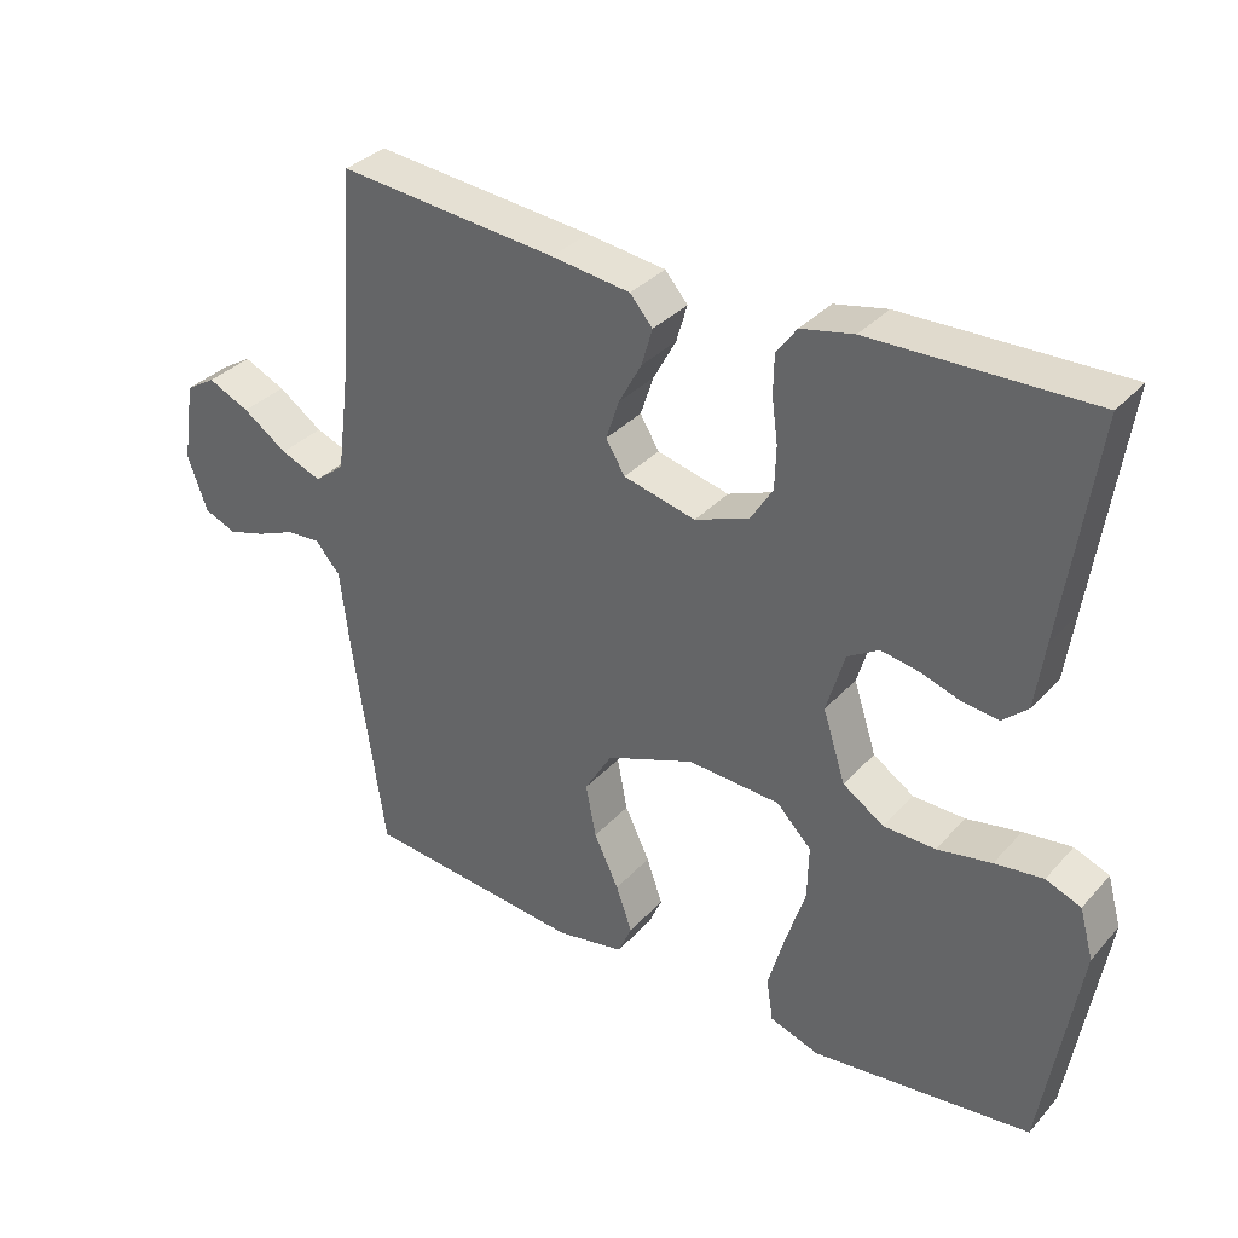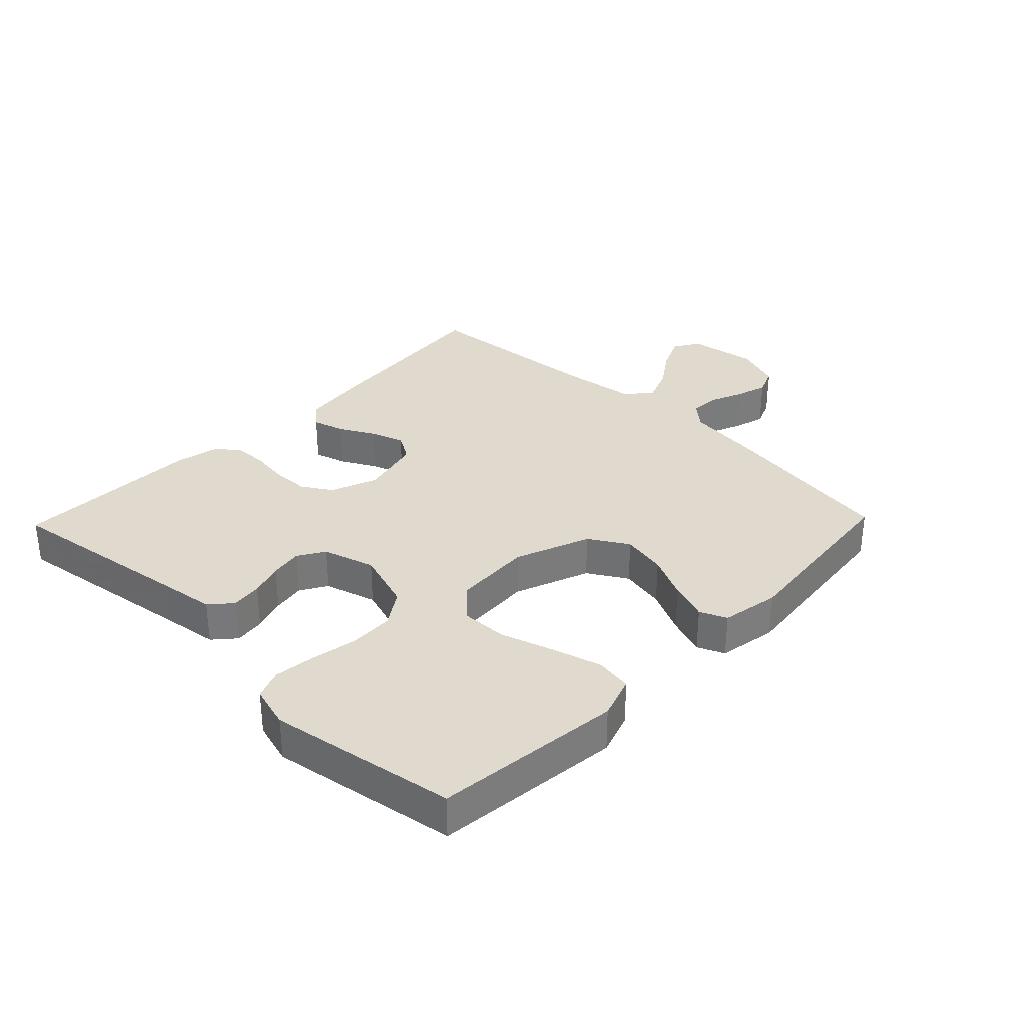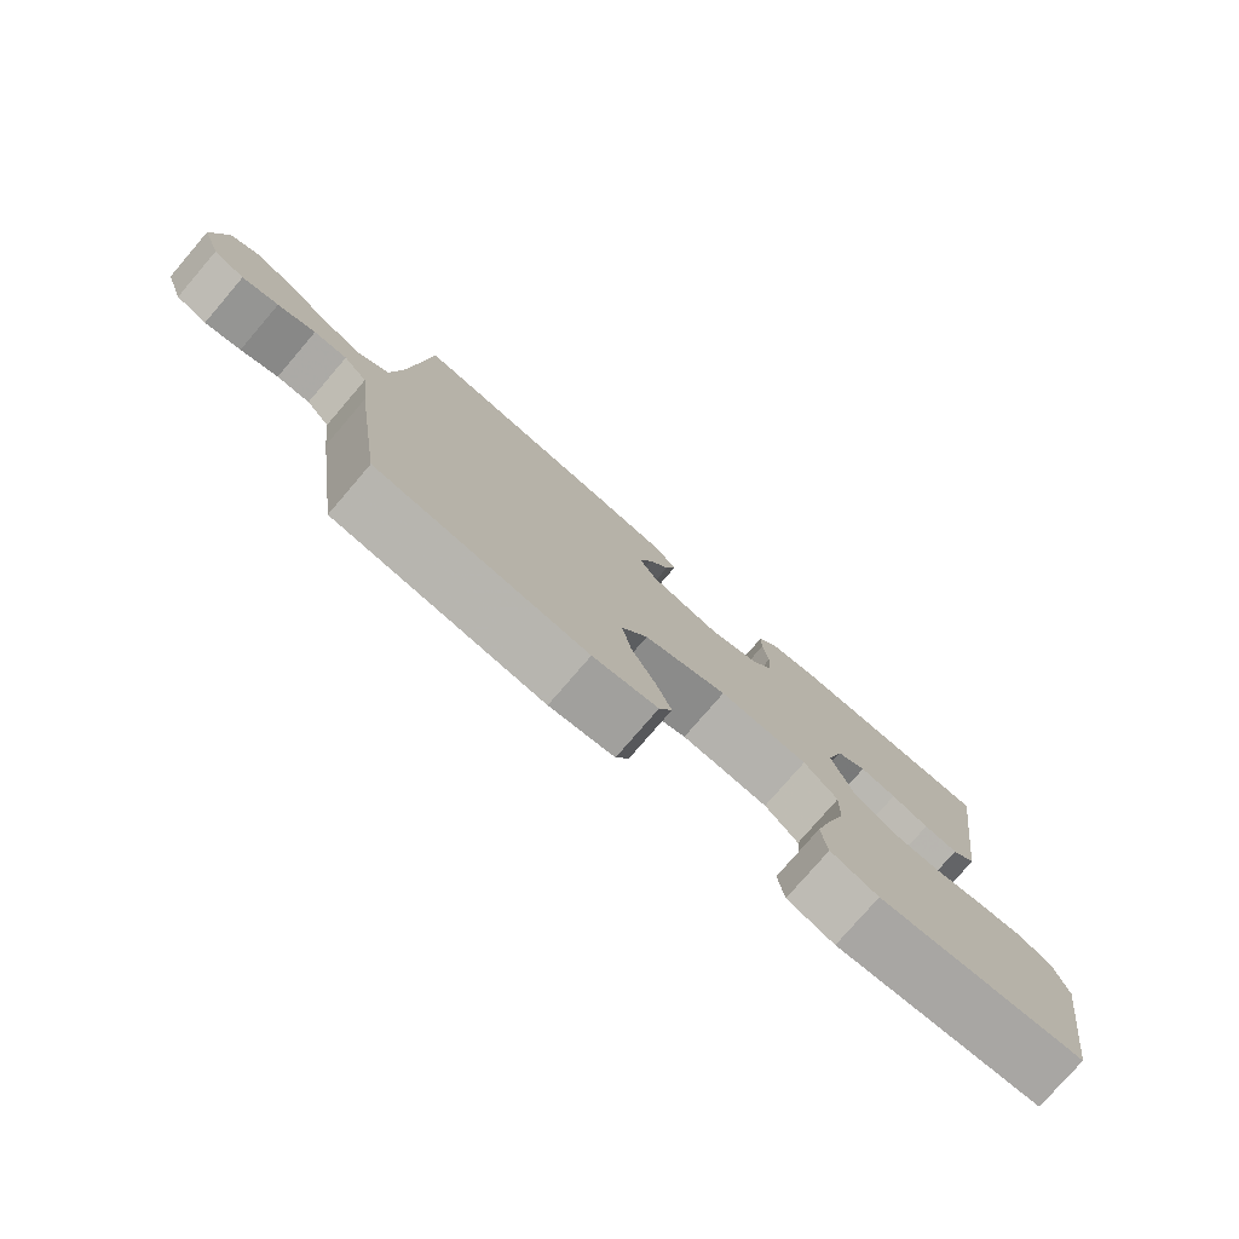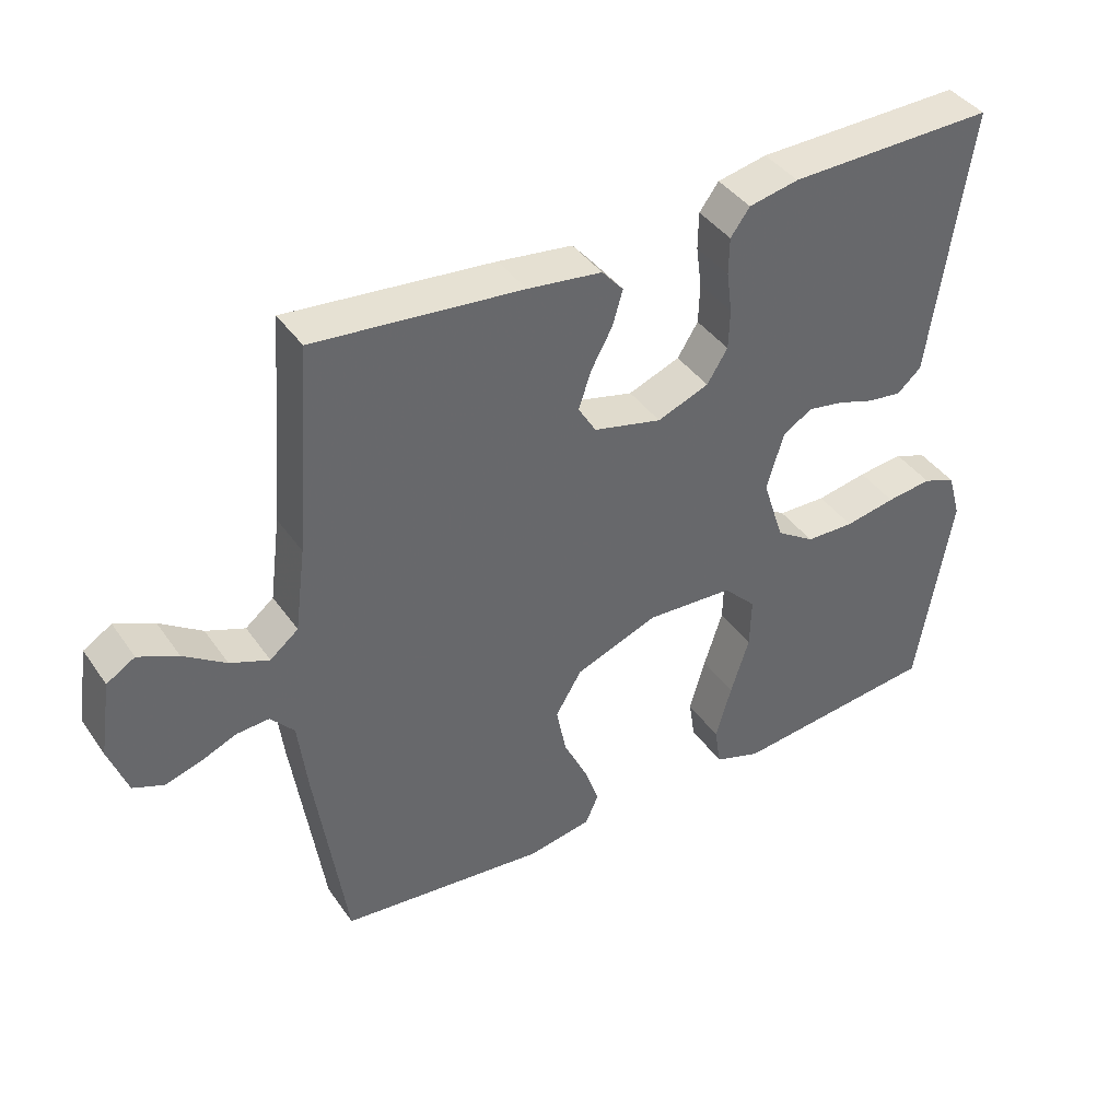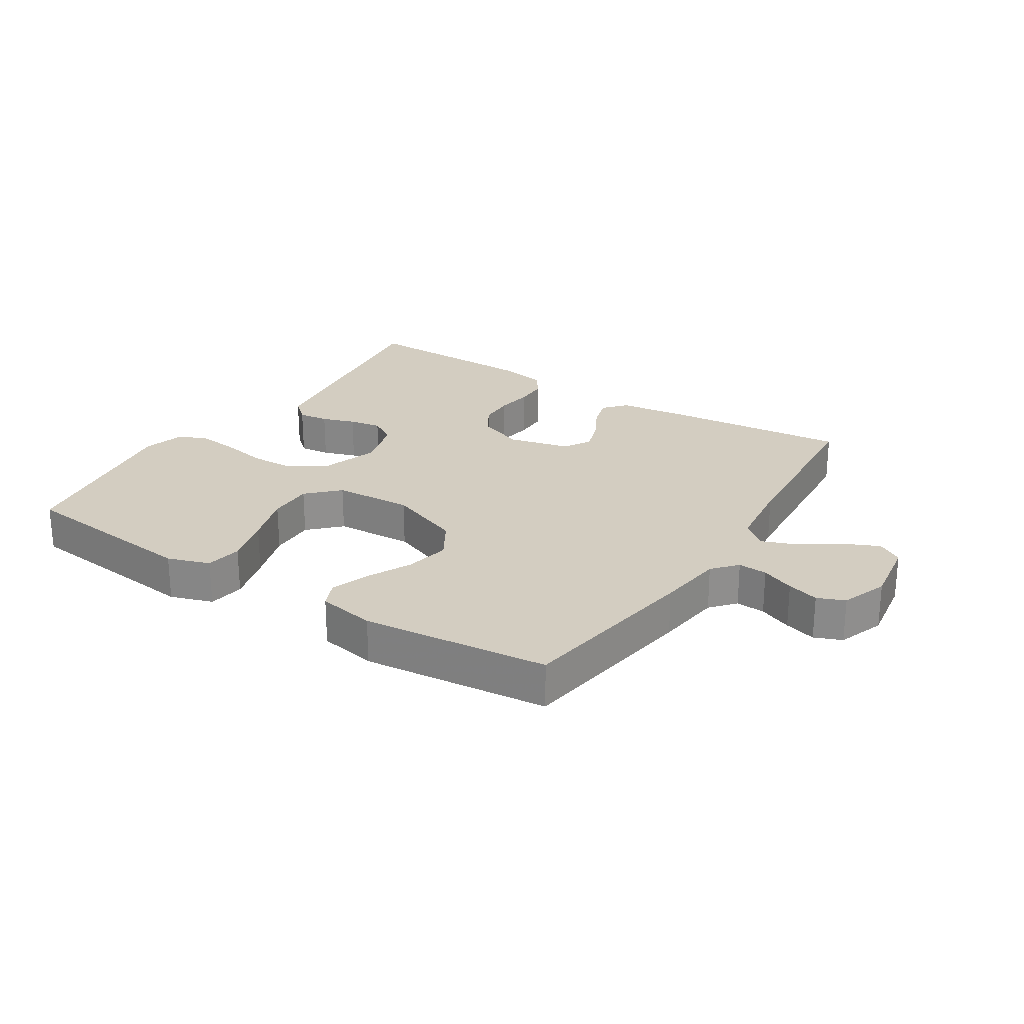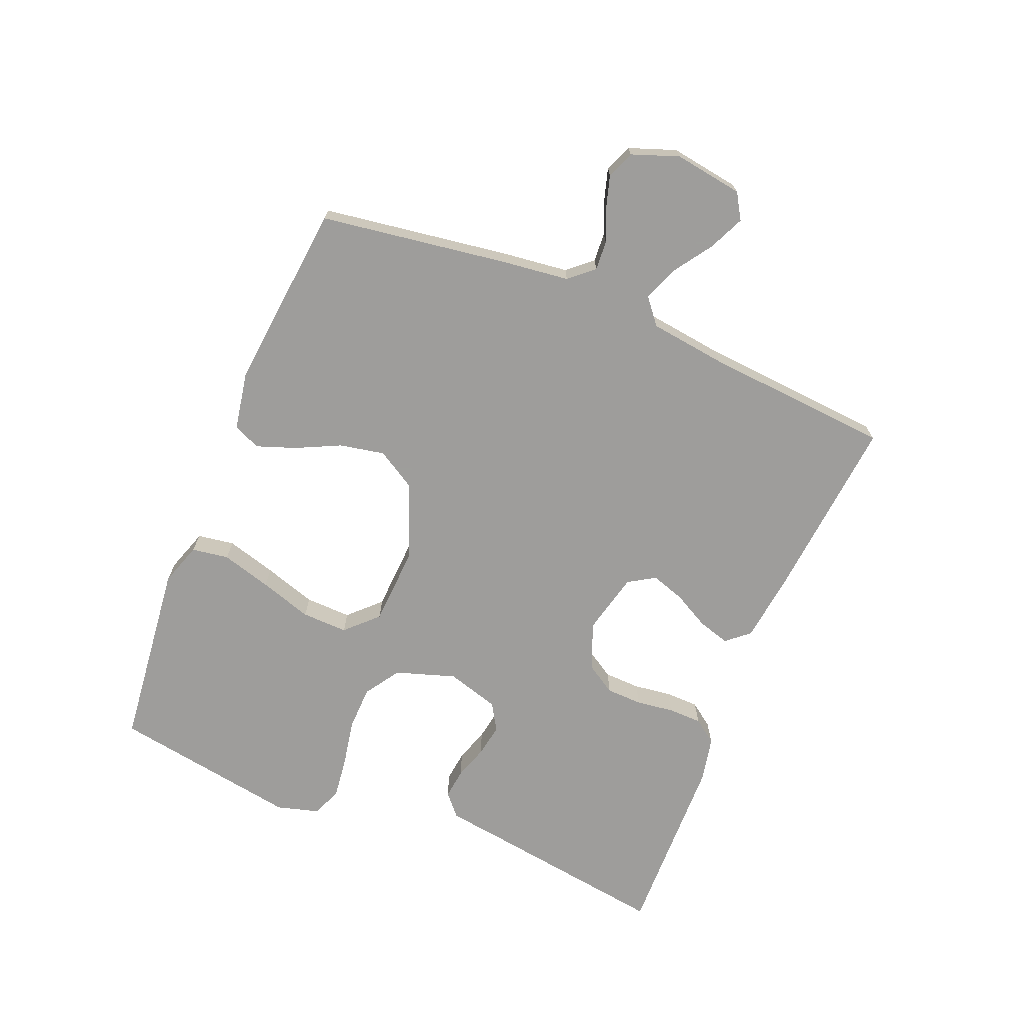
<metadata>
{"format":"obj","ext":"obj","renderer":"f3d","projection":"perspective","resolution":1024,"background":"white","views":[{"elev":34.0,"azim":35.2,"up":"+Z"},{"elev":32.8,"azim":134.0,"up":"+Y"},{"elev":-78.0,"azim":-40.7,"up":"+Z"},{"elev":40.6,"azim":-31.6,"up":"+Z"},{"elev":24.8,"azim":-147.3,"up":"+Y"},{"elev":-70.7,"azim":-112.2,"up":"+Y"}]}
</metadata>
<code>
v -0.5 0.07 0.5
v -0.2 0.07 0.471
v -0.092 0.07 0.457
v -0.061 0.07 0.421
v -0.076 0.07 0.37
v -0.107 0.07 0.313
v -0.125 0.07 0.259
v -0.099 0.07 0.216
v 0 0.07 0.192
v 0.075 0.07 0.221
v 0.105 0.07 0.269
v 0.107 0.07 0.327
v 0.099 0.07 0.387
v 0.1 0.07 0.441
v 0.128 0.07 0.479
v 0.2 0.07 0.494
v 0.5 0.07 0.5
v 0.456 0.07 0.2
v 0.443 0.07 0.108
v 0.408 0.07 0.077
v 0.359 0.07 0.083
v 0.305 0.07 0.101
v 0.253 0.07 0.11
v 0.21 0.07 0.084
v 0.185 0.07 0
v 0.216 0.07 -0.096
v 0.272 0.07 -0.133
v 0.343 0.07 -0.135
v 0.417 0.07 -0.121
v 0.483 0.07 -0.113
v 0.531 0.07 -0.132
v 0.55 0.07 -0.2
v 0.5 0.07 -0.5
v 0.2 0.07 -0.533
v 0.132 0.07 -0.51
v 0.123 0.07 -0.451
v 0.146 0.07 -0.371
v 0.173 0.07 -0.287
v 0.175 0.07 -0.213
v 0.127 0.07 -0.164
v 0 0.07 -0.157
v -0.12 0.07 -0.203
v -0.158 0.07 -0.266
v -0.144 0.07 -0.338
v -0.11 0.07 -0.409
v -0.088 0.07 -0.471
v -0.107 0.07 -0.514
v -0.2 0.07 -0.531
v -0.5 0.07 -0.5
v -0.544 0.07 -0.2
v -0.557 0.07 -0.092
v -0.591 0.07 -0.053
v -0.638 0.07 -0.056
v -0.691 0.07 -0.078
v -0.742 0.07 -0.093
v -0.786 0.07 -0.075
v -0.813 0.07 0
v -0.796 0.07 0.11
v -0.755 0.07 0.135
v -0.698 0.07 0.109
v -0.637 0.07 0.067
v -0.581 0.07 0.045
v -0.54 0.07 0.078
v -0.524 0.07 0.2
v -0.5 0 0.5
v -0.2 0 0.471
v -0.092 0 0.457
v -0.061 0 0.421
v -0.076 0 0.37
v -0.107 0 0.313
v -0.125 0 0.259
v -0.099 0 0.216
v 0 0 0.192
v 0.075 0 0.221
v 0.105 0 0.269
v 0.107 0 0.327
v 0.099 0 0.387
v 0.1 0 0.441
v 0.128 0 0.479
v 0.2 0 0.494
v 0.5 0 0.5
v 0.456 0 0.2
v 0.443 0 0.108
v 0.408 0 0.077
v 0.359 0 0.083
v 0.305 0 0.101
v 0.253 0 0.11
v 0.21 0 0.084
v 0.185 0 0
v 0.216 0 -0.096
v 0.272 0 -0.133
v 0.343 0 -0.135
v 0.417 0 -0.121
v 0.483 0 -0.113
v 0.531 0 -0.132
v 0.55 0 -0.2
v 0.5 0 -0.5
v 0.2 0 -0.533
v 0.132 0 -0.51
v 0.123 0 -0.451
v 0.146 0 -0.371
v 0.173 0 -0.287
v 0.175 0 -0.213
v 0.127 0 -0.164
v 0 0 -0.157
v -0.12 0 -0.203
v -0.158 0 -0.266
v -0.144 0 -0.338
v -0.11 0 -0.409
v -0.088 0 -0.471
v -0.107 0 -0.514
v -0.2 0 -0.531
v -0.5 0 -0.5
v -0.544 0 -0.2
v -0.557 0 -0.092
v -0.591 0 -0.053
v -0.638 0 -0.056
v -0.691 0 -0.078
v -0.742 0 -0.093
v -0.786 0 -0.075
v -0.813 0 0
v -0.796 0 0.11
v -0.755 0 0.135
v -0.698 0 0.109
v -0.637 0 0.067
v -0.581 0 0.045
v -0.54 0 0.078
v -0.524 0 0.2
f 59 60 61
f 58 59 61
f 57 58 61
f 56 57 61
f 55 56 61
f 54 55 61
f 53 54 61
f 52 53 61 62
f 51 52 62 63
f 51 63 64
f 50 51 64
f 49 50 64
f 48 49 64
f 47 48 64
f 46 47 64
f 45 46 64
f 44 45 64
f 36 37 38
f 35 36 38
f 34 35 38
f 33 34 38
f 32 33 38
f 31 32 38
f 30 31 38
f 29 30 38
f 28 29 38
f 27 28 38 39
f 26 27 39 40
f 20 21 22
f 19 20 22
f 18 19 22
f 18 22 23
f 17 18 23
f 16 17 23
f 15 16 23
f 14 15 23
f 13 14 23
f 12 13 23
f 11 12 23 24
f 4 5 6
f 3 4 6
f 2 3 6
f 1 2 6
f 64 1 6
f 64 6 7
f 43 44 64
f 64 7 8
f 43 64 8
f 42 43 8
f 41 42 8 9
f 41 9 10
f 40 41 10
f 26 40 10
f 25 26 10
f 10 11 24 25
f 125 124 123
f 125 123 122
f 125 122 121
f 125 121 120
f 125 120 119
f 125 119 118
f 125 118 117
f 126 125 117 116
f 127 126 116 115
f 128 127 115
f 128 115 114
f 128 114 113
f 128 113 112
f 128 112 111
f 128 111 110
f 128 110 109
f 128 109 108
f 102 101 100
f 102 100 99
f 102 99 98
f 102 98 97
f 102 97 96
f 102 96 95
f 102 95 94
f 102 94 93
f 102 93 92
f 103 102 92 91
f 104 103 91 90
f 86 85 84
f 86 84 83
f 86 83 82
f 87 86 82
f 87 82 81
f 87 81 80
f 87 80 79
f 87 79 78
f 87 78 77
f 87 77 76
f 88 87 76 75
f 70 69 68
f 70 68 67
f 70 67 66
f 70 66 65
f 70 65 128
f 71 70 128
f 128 108 107
f 72 71 128
f 72 128 107
f 72 107 106
f 73 72 106 105
f 74 73 105
f 74 105 104
f 74 104 90
f 74 90 89
f 89 88 75 74
f 1 65 66 2
f 2 66 67 3
f 3 67 68 4
f 4 68 69 5
f 5 69 70 6
f 6 70 71 7
f 7 71 72 8
f 8 72 73 9
f 9 73 74 10
f 10 74 75 11
f 11 75 76 12
f 12 76 77 13
f 13 77 78 14
f 14 78 79 15
f 15 79 80 16
f 16 80 81 17
f 17 81 82 18
f 18 82 83 19
f 19 83 84 20
f 20 84 85 21
f 21 85 86 22
f 22 86 87 23
f 23 87 88 24
f 24 88 89 25
f 25 89 90 26
f 26 90 91 27
f 27 91 92 28
f 28 92 93 29
f 29 93 94 30
f 30 94 95 31
f 31 95 96 32
f 32 96 97 33
f 33 97 98 34
f 34 98 99 35
f 35 99 100 36
f 36 100 101 37
f 37 101 102 38
f 38 102 103 39
f 39 103 104 40
f 40 104 105 41
f 41 105 106 42
f 42 106 107 43
f 43 107 108 44
f 44 108 109 45
f 45 109 110 46
f 46 110 111 47
f 47 111 112 48
f 48 112 113 49
f 49 113 114 50
f 50 114 115 51
f 51 115 116 52
f 52 116 117 53
f 53 117 118 54
f 54 118 119 55
f 55 119 120 56
f 56 120 121 57
f 57 121 122 58
f 58 122 123 59
f 59 123 124 60
f 60 124 125 61
f 61 125 126 62
f 62 126 127 63
f 63 127 128 64
f 64 128 65 1

</code>
